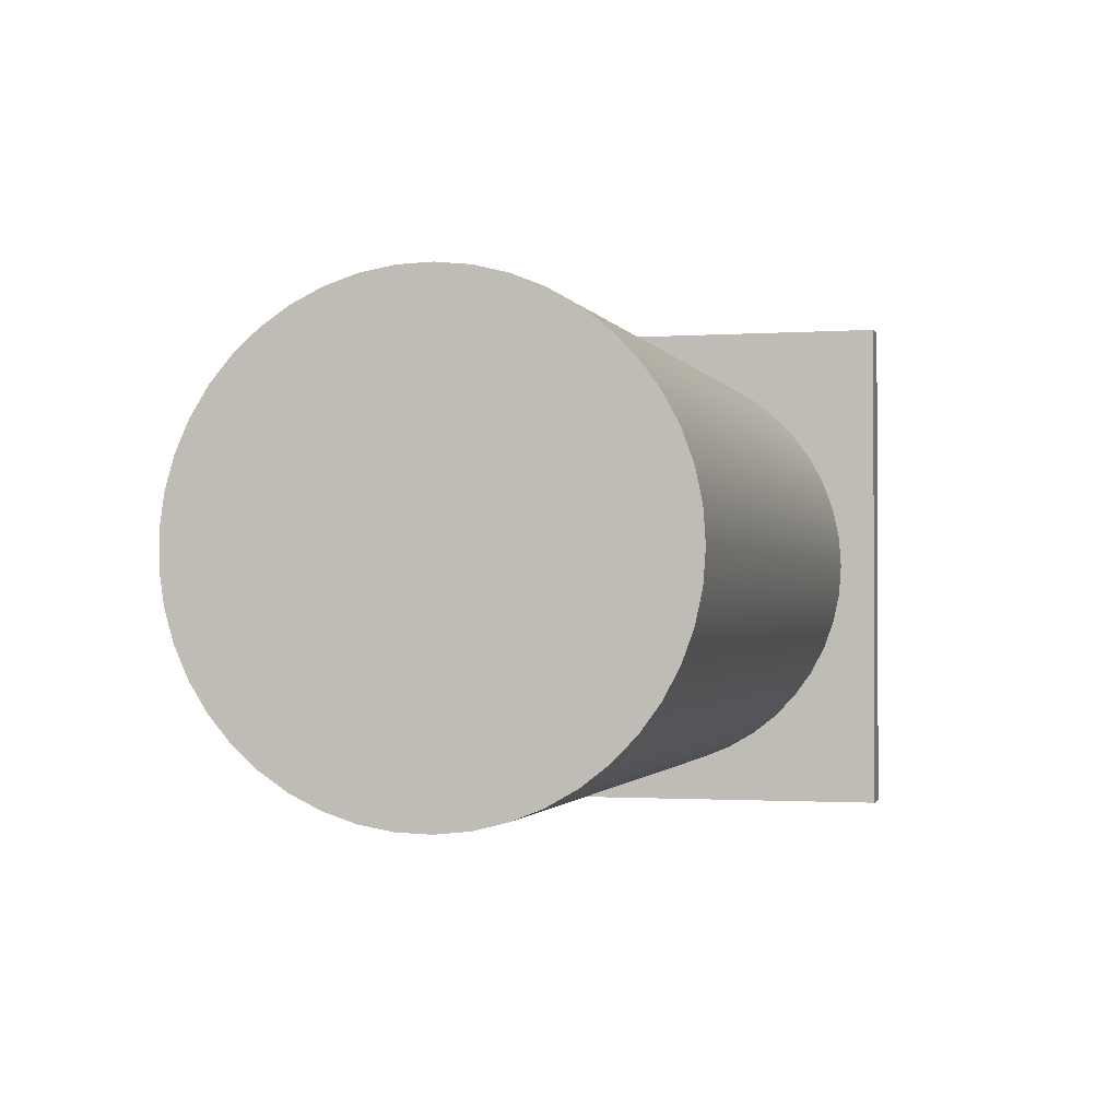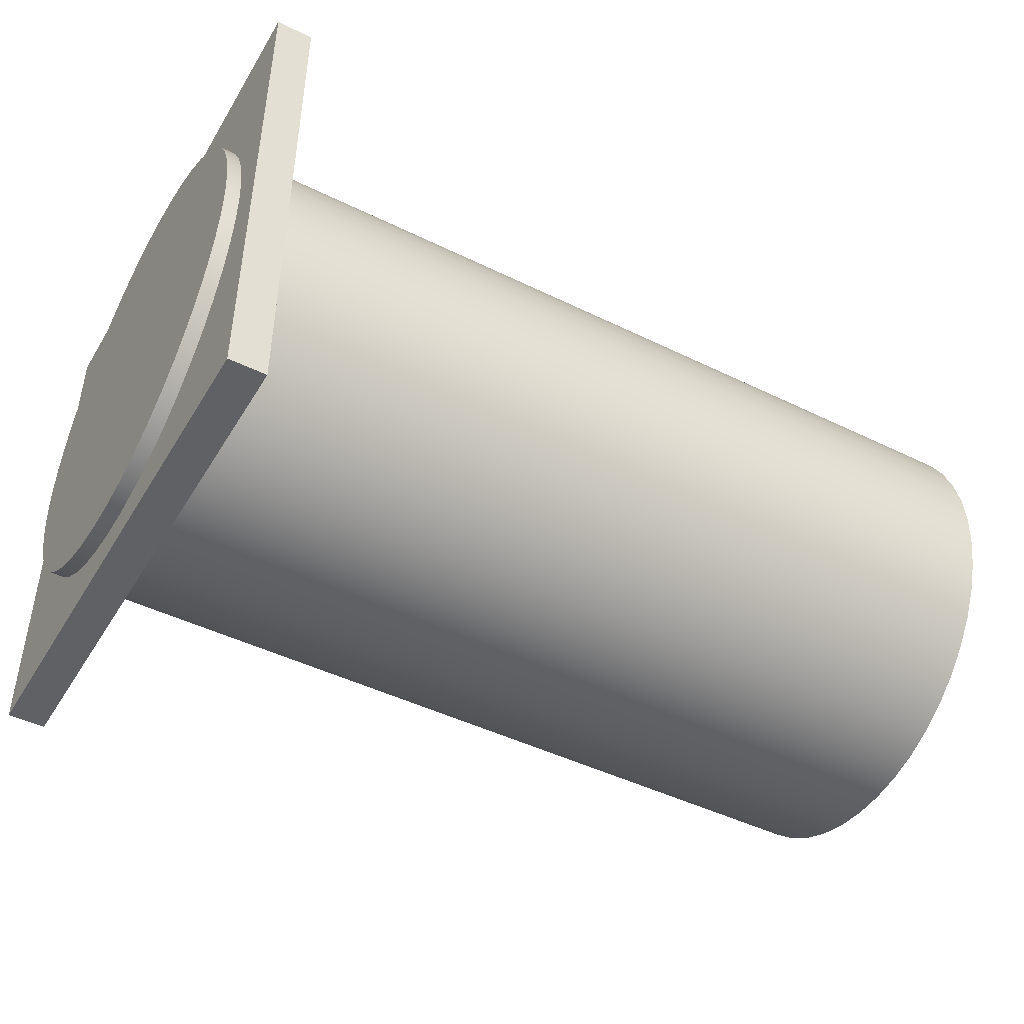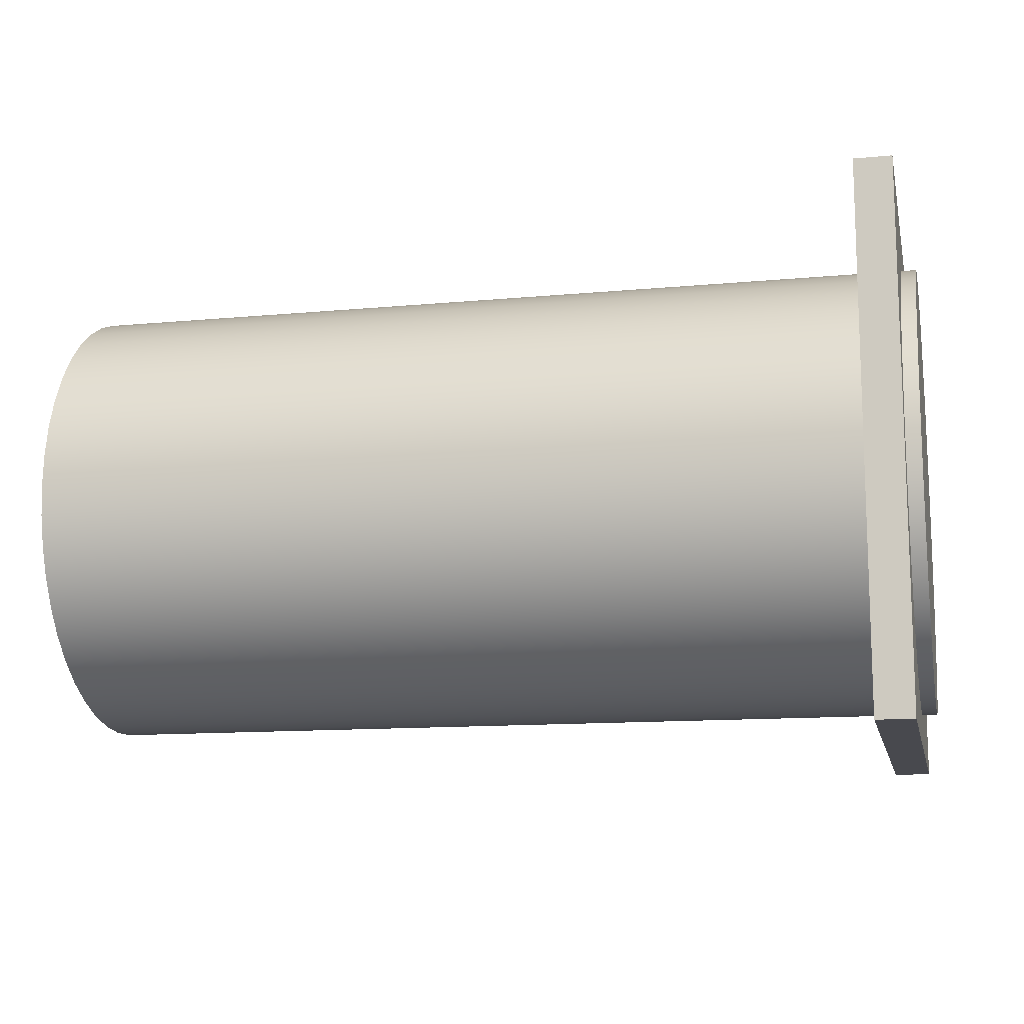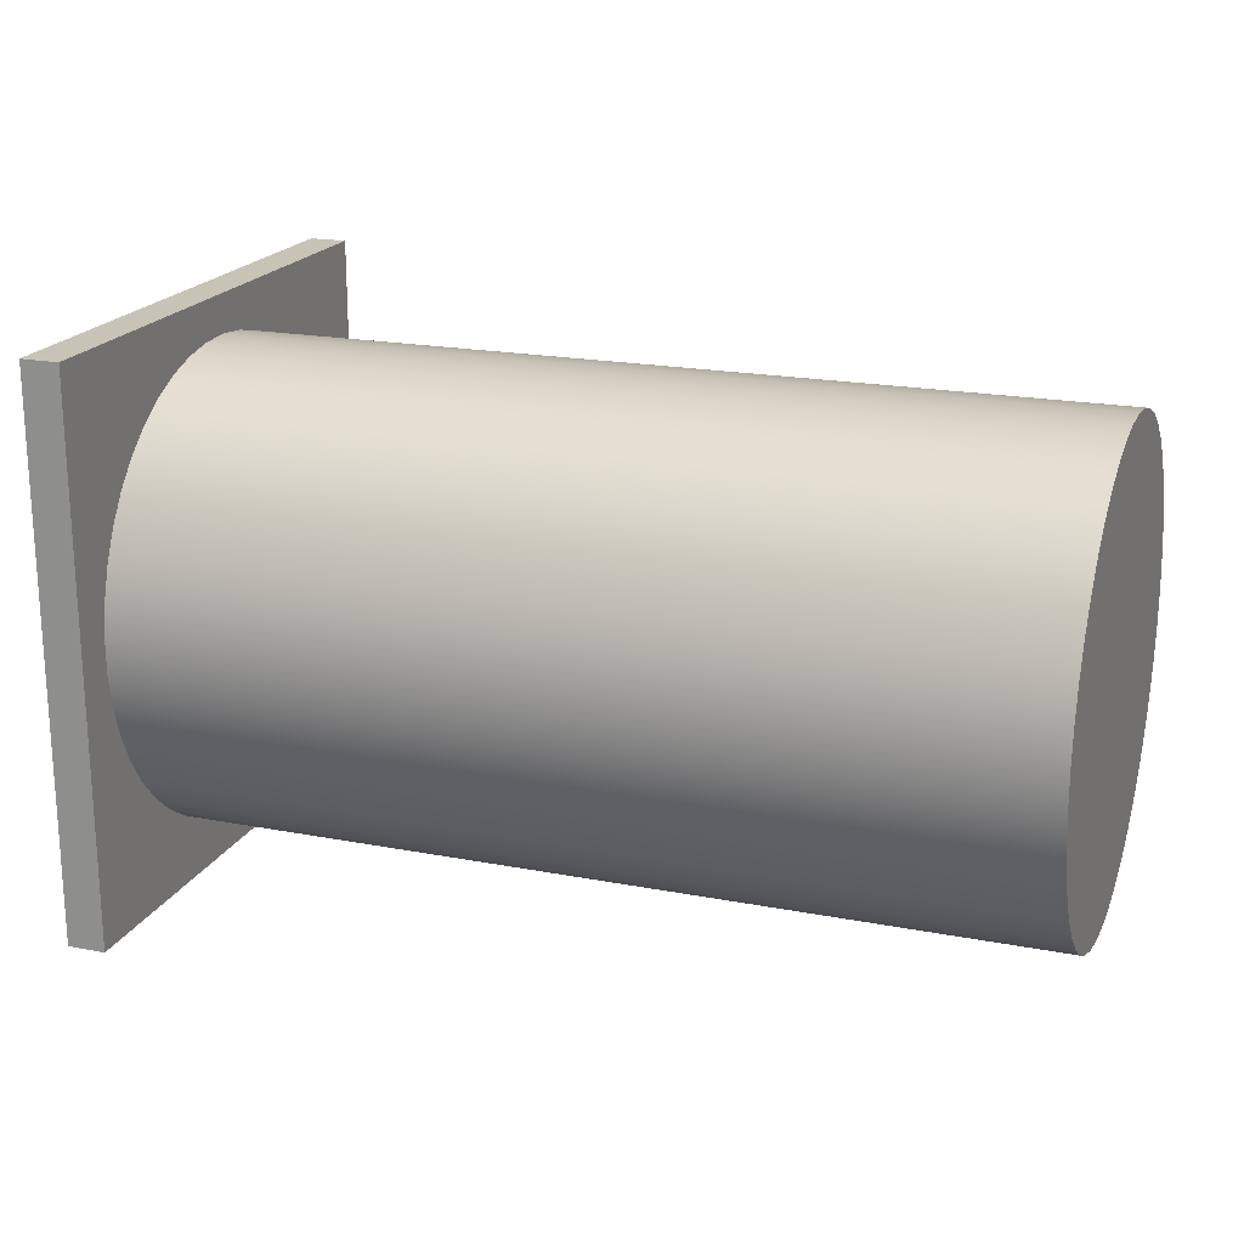
<metadata>
{"format":"obj","ext":"obj","renderer":"f3d","projection":"perspective","resolution":1024,"background":"white","views":[{"elev":-1.3,"azim":-75.7,"up":"+Y"},{"elev":-45.6,"azim":150.5,"up":"+Z"},{"elev":-12.6,"azim":12.3,"up":"+Y"},{"elev":19.8,"azim":-160.3,"up":"+Y"}]}
</metadata>
<code>
v 11.9 -3.796e-16 3.1
v 11.9 0.4314 3.07
v 11.9 0.8545 2.98
v 11.9 1.261 2.832
v 11.9 1.643 2.629
v 11.9 1.993 2.375
v 11.9 2.304 2.074
v 11.9 2.57 1.733
v 11.9 2.786 1.359
v 11.9 2.948 0.958
v 11.9 3.053 0.5383
v 11.9 3.098 0.1082
v 11.9 3.083 -0.324
v 11.9 3.008 -0.75
v 11.9 2.874 -1.161
v 11.9 2.685 -1.55
v 11.9 2.443 -1.909
v 11.9 2.153 -2.23
v 11.9 1.822 -2.508
v 11.9 1.455 -2.737
v 11.9 1.06 -2.913
v 11.9 0.6445 -3.032
v 11.9 0.2162 -3.092
v 11.9 -0.2162 -3.092
v 11.9 -0.6445 -3.032
v 11.9 -1.06 -2.913
v 11.9 -1.455 -2.737
v 11.9 -1.822 -2.508
v 11.9 -2.153 -2.23
v 11.9 -2.443 -1.909
v 11.9 -2.685 -1.55
v 11.9 -2.874 -1.161
v 11.9 -3.008 -0.75
v 11.9 -3.083 -0.324
v 11.9 -3.098 0.1082
v 11.9 -3.053 0.5383
v 11.9 -2.948 0.958
v 11.9 -2.786 1.359
v 11.9 -2.57 1.733
v 11.9 -2.304 2.074
v 11.9 -1.993 2.375
v 11.9 -1.643 2.629
v 11.9 -1.261 2.832
v 11.9 -0.8545 2.98
v 11.9 -0.4314 3.07
v 11.7 -3.796e-16 3.1
v 11.7 -0.4314 3.07
v 11.7 -0.8545 2.98
v 11.7 -1.261 2.832
v 11.7 -1.643 2.629
v 11.7 -1.993 2.375
v 11.7 -2.304 2.074
v 11.7 -2.57 1.733
v 11.7 -2.786 1.359
v 11.7 -2.948 0.958
v 11.7 -3.053 0.5383
v 11.7 -3.098 0.1082
v 11.7 -3.083 -0.324
v 11.7 -3.008 -0.75
v 11.7 -2.874 -1.161
v 11.7 -2.685 -1.55
v 11.7 -2.443 -1.909
v 11.7 -2.153 -2.23
v 11.7 -1.822 -2.508
v 11.7 -1.455 -2.737
v 11.7 -1.06 -2.913
v 11.7 -0.6445 -3.032
v 11.7 -0.2162 -3.092
v 11.7 0.2162 -3.092
v 11.7 0.6445 -3.032
v 11.7 1.06 -2.913
v 11.7 1.455 -2.737
v 11.7 1.822 -2.508
v 11.7 2.153 -2.23
v 11.7 2.443 -1.909
v 11.7 2.685 -1.55
v 11.7 2.874 -1.161
v 11.7 3.008 -0.75
v 11.7 3.083 -0.324
v 11.7 3.098 0.1082
v 11.7 3.053 0.5383
v 11.7 2.948 0.958
v 11.7 2.786 1.359
v 11.7 2.57 1.733
v 11.7 2.304 2.074
v 11.7 1.993 2.375
v 11.7 1.643 2.629
v 11.7 1.261 2.832
v 11.7 0.8545 2.98
v 11.7 0.4314 3.07
v 11.7 -3.796e-16 3.1
v 11.9 -3.796e-16 3.1
v 11.9 -3.796e-16 3.1
v 11.9 -0.4314 3.07
v 11.9 -0.8545 2.98
v 11.9 -1.261 2.832
v 11.9 -1.643 2.629
v 11.9 -1.993 2.375
v 11.9 -2.304 2.074
v 11.9 -2.57 1.733
v 11.9 -2.786 1.359
v 11.9 -2.948 0.958
v 11.9 -3.053 0.5383
v 11.9 -3.098 0.1082
v 11.9 -3.083 -0.324
v 11.9 -3.008 -0.75
v 11.9 -2.874 -1.161
v 11.9 -2.685 -1.55
v 11.9 -2.443 -1.909
v 11.9 -2.153 -2.23
v 11.9 -1.822 -2.508
v 11.9 -1.455 -2.737
v 11.9 -1.06 -2.913
v 11.9 -0.6445 -3.032
v 11.9 -0.2162 -3.092
v 11.9 0.2162 -3.092
v 11.9 0.6445 -3.032
v 11.9 1.06 -2.913
v 11.9 1.455 -2.737
v 11.9 1.822 -2.508
v 11.9 2.153 -2.23
v 11.9 2.443 -1.909
v 11.9 2.685 -1.55
v 11.9 2.874 -1.161
v 11.9 3.008 -0.75
v 11.9 3.083 -0.324
v 11.9 3.098 0.1082
v 11.9 3.053 0.5383
v 11.9 2.948 0.958
v 11.9 2.786 1.359
v 11.9 2.57 1.733
v 11.9 2.304 2.074
v 11.9 1.993 2.375
v 11.9 1.643 2.629
v 11.9 1.261 2.832
v 11.9 0.8545 2.98
v 11.9 0.4314 3.07
v 11.2 -3.6 -3.6
v 11.2 -3.6 3.6
v 11.2 3.6 3.6
v 11.2 3.6 -3.6
v 11.2 -3.796e-16 3.1
v 11.2 -0.4314 3.07
v 11.2 -0.8545 2.98
v 11.2 -1.261 2.832
v 11.2 -1.643 2.629
v 11.2 -1.993 2.375
v 11.2 -2.304 2.074
v 11.2 -2.57 1.733
v 11.2 -2.786 1.359
v 11.2 -2.948 0.958
v 11.2 -3.053 0.5383
v 11.2 -3.098 0.1082
v 11.2 -3.083 -0.324
v 11.2 -3.008 -0.75
v 11.2 -2.874 -1.161
v 11.2 -2.685 -1.55
v 11.2 -2.443 -1.909
v 11.2 -2.153 -2.23
v 11.2 -1.822 -2.508
v 11.2 -1.455 -2.737
v 11.2 -1.06 -2.913
v 11.2 -0.6445 -3.032
v 11.2 -0.2162 -3.092
v 11.2 0.2162 -3.092
v 11.2 0.6445 -3.032
v 11.2 1.06 -2.913
v 11.2 1.455 -2.737
v 11.2 1.822 -2.508
v 11.2 2.153 -2.23
v 11.2 2.443 -1.909
v 11.2 2.685 -1.55
v 11.2 2.874 -1.161
v 11.2 3.008 -0.75
v 11.2 3.083 -0.324
v 11.2 3.098 0.1082
v 11.2 3.053 0.5383
v 11.2 2.948 0.958
v 11.2 2.786 1.359
v 11.2 2.57 1.733
v 11.2 2.304 2.074
v 11.2 1.993 2.375
v 11.2 1.643 2.629
v 11.2 1.261 2.832
v 11.2 0.8545 2.98
v 11.2 0.4314 3.07
v 11.2 3.6 3.6
v 11.2 -3.6 3.6
v 11.7 -3.6 3.6
v 11.7 3.6 3.6
v 11.2 3.6 -3.6
v 11.2 3.6 3.6
v 11.7 3.6 3.6
v 11.7 3.6 -3.6
v 11.2 -3.6 -3.6
v 11.2 3.6 -3.6
v 11.7 3.6 -3.6
v 11.7 -3.6 -3.6
v 11.2 -3.6 3.6
v 11.2 -3.6 -3.6
v 11.7 -3.6 -3.6
v 11.7 -3.6 3.6
v 11.7 -3.796e-16 3.1
v 11.7 0.4314 3.07
v 11.7 0.8545 2.98
v 11.7 1.261 2.832
v 11.7 1.643 2.629
v 11.7 1.993 2.375
v 11.7 2.304 2.074
v 11.7 2.57 1.733
v 11.7 2.786 1.359
v 11.7 2.948 0.958
v 11.7 3.053 0.5383
v 11.7 3.098 0.1082
v 11.7 3.083 -0.324
v 11.7 3.008 -0.75
v 11.7 2.874 -1.161
v 11.7 2.685 -1.55
v 11.7 2.443 -1.909
v 11.7 2.153 -2.23
v 11.7 1.822 -2.508
v 11.7 1.455 -2.737
v 11.7 1.06 -2.913
v 11.7 0.6445 -3.032
v 11.7 0.2162 -3.092
v 11.7 -0.2162 -3.092
v 11.7 -0.6445 -3.032
v 11.7 -1.06 -2.913
v 11.7 -1.455 -2.737
v 11.7 -1.822 -2.508
v 11.7 -2.153 -2.23
v 11.7 -2.443 -1.909
v 11.7 -2.685 -1.55
v 11.7 -2.874 -1.161
v 11.7 -3.008 -0.75
v 11.7 -3.083 -0.324
v 11.7 -3.098 0.1082
v 11.7 -3.053 0.5383
v 11.7 -2.948 0.958
v 11.7 -2.786 1.359
v 11.7 -2.57 1.733
v 11.7 -2.304 2.074
v 11.7 -1.993 2.375
v 11.7 -1.643 2.629
v 11.7 -1.261 2.832
v 11.7 -0.8545 2.98
v 11.7 -0.4314 3.07
v 11.7 -3.6 3.6
v 11.7 -3.6 -3.6
v 11.7 3.6 -3.6
v 11.7 3.6 3.6
v 11.2 -3.796e-16 3.1
v 11.2 0.4314 3.07
v 11.2 0.8545 2.98
v 11.2 1.261 2.832
v 11.2 1.643 2.629
v 11.2 1.993 2.375
v 11.2 2.304 2.074
v 11.2 2.57 1.733
v 11.2 2.786 1.359
v 11.2 2.948 0.958
v 11.2 3.053 0.5383
v 11.2 3.098 0.1082
v 11.2 3.083 -0.324
v 11.2 3.008 -0.75
v 11.2 2.874 -1.161
v 11.2 2.685 -1.55
v 11.2 2.443 -1.909
v 11.2 2.153 -2.23
v 11.2 1.822 -2.508
v 11.2 1.455 -2.737
v 11.2 1.06 -2.913
v 11.2 0.6445 -3.032
v 11.2 0.2162 -3.092
v 11.2 -0.2162 -3.092
v 11.2 -0.6445 -3.032
v 11.2 -1.06 -2.913
v 11.2 -1.455 -2.737
v 11.2 -1.822 -2.508
v 11.2 -2.153 -2.23
v 11.2 -2.443 -1.909
v 11.2 -2.685 -1.55
v 11.2 -2.874 -1.161
v 11.2 -3.008 -0.75
v 11.2 -3.083 -0.324
v 11.2 -3.098 0.1082
v 11.2 -3.053 0.5383
v 11.2 -2.948 0.958
v 11.2 -2.786 1.359
v 11.2 -2.57 1.733
v 11.2 -2.304 2.074
v 11.2 -1.993 2.375
v 11.2 -1.643 2.629
v 11.2 -1.261 2.832
v 11.2 -0.8545 2.98
v 11.2 -0.4314 3.07
v 0 -3.796e-16 3.1
v 0 -0.4314 3.07
v 0 -0.8545 2.98
v 0 -1.261 2.832
v 0 -1.643 2.629
v 0 -1.993 2.375
v 0 -2.304 2.074
v 0 -2.57 1.733
v 0 -2.786 1.359
v 0 -2.948 0.958
v 0 -3.053 0.5383
v 0 -3.098 0.1082
v 0 -3.083 -0.324
v 0 -3.008 -0.75
v 0 -2.874 -1.161
v 0 -2.685 -1.55
v 0 -2.443 -1.909
v 0 -2.153 -2.23
v 0 -1.822 -2.508
v 0 -1.455 -2.737
v 0 -1.06 -2.913
v 0 -0.6445 -3.032
v 0 -0.2162 -3.092
v 0 0.2162 -3.092
v 0 0.6445 -3.032
v 0 1.06 -2.913
v 0 1.455 -2.737
v 0 1.822 -2.508
v 0 2.153 -2.23
v 0 2.443 -1.909
v 0 2.685 -1.55
v 0 2.874 -1.161
v 0 3.008 -0.75
v 0 3.083 -0.324
v 0 3.098 0.1082
v 0 3.053 0.5383
v 0 2.948 0.958
v 0 2.786 1.359
v 0 2.57 1.733
v 0 2.304 2.074
v 0 1.993 2.375
v 0 1.643 2.629
v 0 1.261 2.832
v 0 0.8545 2.98
v 0 0.4314 3.07
v 0 -3.796e-16 3.1
v 11.2 -3.796e-16 3.1
v 0 -3.796e-16 3.1
v 0 0.4314 3.07
v 0 0.8545 2.98
v 0 1.261 2.832
v 0 1.643 2.629
v 0 1.993 2.375
v 0 2.304 2.074
v 0 2.57 1.733
v 0 2.786 1.359
v 0 2.948 0.958
v 0 3.053 0.5383
v 0 3.098 0.1082
v 0 3.083 -0.324
v 0 3.008 -0.75
v 0 2.874 -1.161
v 0 2.685 -1.55
v 0 2.443 -1.909
v 0 2.153 -2.23
v 0 1.822 -2.508
v 0 1.455 -2.737
v 0 1.06 -2.913
v 0 0.6445 -3.032
v 0 0.2162 -3.092
v 0 -0.2162 -3.092
v 0 -0.6445 -3.032
v 0 -1.06 -2.913
v 0 -1.455 -2.737
v 0 -1.822 -2.508
v 0 -2.153 -2.23
v 0 -2.443 -1.909
v 0 -2.685 -1.55
v 0 -2.874 -1.161
v 0 -3.008 -0.75
v 0 -3.083 -0.324
v 0 -3.098 0.1082
v 0 -3.053 0.5383
v 0 -2.948 0.958
v 0 -2.786 1.359
v 0 -2.57 1.733
v 0 -2.304 2.074
v 0 -1.993 2.375
v 0 -1.643 2.629
v 0 -1.261 2.832
v 0 -0.8545 2.98
v 0 -0.4314 3.07
g 2b80cab0-e2e8-11ea-8976-54bf646e7e1f
f 2 90 1
f 1 90 91
f 92 46 45
f 45 46 47
f 45 47 44
f 44 47 48
f 44 48 43
f 43 48 49
f 43 49 42
f 42 49 50
f 42 50 41
f 41 50 51
f 41 51 40
f 40 51 52
f 40 52 39
f 39 52 53
f 39 53 38
f 38 53 54
f 38 54 37
f 37 54 55
f 37 55 36
f 36 55 56
f 36 56 35
f 35 56 57
f 35 57 34
f 34 57 58
f 34 58 33
f 33 58 59
f 33 59 32
f 32 59 60
f 32 60 31
f 31 60 61
f 31 61 30
f 30 61 62
f 30 62 29
f 29 62 63
f 29 63 28
f 28 63 64
f 28 64 27
f 27 64 65
f 27 65 26
f 26 65 66
f 26 66 25
f 25 66 67
f 25 67 24
f 24 67 68
f 24 68 23
f 23 68 69
f 23 69 22
f 22 69 70
f 22 70 21
f 21 70 71
f 21 71 20
f 20 71 72
f 20 72 19
f 19 72 73
f 19 73 18
f 18 73 74
f 18 74 17
f 17 74 75
f 17 75 16
f 16 75 76
f 16 76 15
f 15 76 77
f 15 77 14
f 14 77 78
f 14 78 13
f 13 78 79
f 13 79 12
f 12 79 80
f 12 80 11
f 11 80 81
f 11 81 10
f 10 81 82
f 10 82 9
f 9 82 83
f 9 83 8
f 8 83 84
f 8 84 7
f 7 84 85
f 7 85 6
f 6 85 86
f 6 86 5
f 5 86 87
f 5 87 4
f 4 87 88
f 4 88 3
f 3 88 89
f 3 89 2
f 2 89 90
g 2b870bf6-e2e8-11ea-bdbb-54bf646e7e1f
f 137 93 113
f 113 93 94
f 113 94 95
f 95 96 113
f 113 96 112
f 112 96 97
f 112 97 111
f 111 97 98
f 111 98 110
f 110 98 99
f 110 99 109
f 109 99 100
f 109 100 108
f 108 100 101
f 108 101 107
f 107 101 102
f 107 102 106
f 106 102 103
f 106 103 105
f 105 103 104
f 114 118 113
f 113 118 119
f 113 119 120
f 118 114 117
f 117 114 115
f 117 115 116
f 120 121 113
f 113 121 122
f 113 122 123
f 123 124 113
f 113 124 125
f 113 125 126
f 126 127 113
f 113 127 128
f 113 128 129
f 129 130 113
f 113 130 131
f 113 131 132
f 132 133 113
f 113 133 134
f 113 134 135
f 135 136 113
f 113 136 137
g 2ae9b876-e2e8-11ea-b92c-54bf646e7e1f
f 139 153 138
f 138 153 154
f 138 154 155
f 140 142 139
f 139 142 143
f 139 143 144
f 141 176 140
f 140 176 177
f 140 177 178
f 138 165 141
f 141 165 166
f 141 166 167
f 144 145 139
f 139 145 146
f 139 146 147
f 147 148 139
f 139 148 149
f 139 149 150
f 150 151 139
f 139 151 152
f 139 152 153
f 155 156 138
f 138 156 157
f 138 157 158
f 158 159 138
f 138 159 160
f 138 160 161
f 161 162 138
f 138 162 163
f 138 163 164
f 164 165 138
f 167 168 141
f 141 168 169
f 141 169 170
f 170 171 141
f 141 171 172
f 141 172 173
f 173 174 141
f 141 174 175
f 141 175 176
f 178 179 140
f 140 179 180
f 140 180 181
f 181 182 140
f 140 182 183
f 140 183 184
f 184 185 140
f 140 185 186
f 140 186 142
g 2aedfe18-e2e8-11ea-ac5a-54bf646e7e1f
f 187 188 190
f 190 188 189
g 2af1f5c6-e2e8-11ea-b4d6-54bf646e7e1f
f 191 192 194
f 194 192 193
g 2af614a8-e2e8-11ea-b7d1-54bf646e7e1f
f 195 196 198
f 198 196 197
g 2afa816e-e2e8-11ea-a6ab-54bf646e7e1f
f 199 200 202
f 202 200 201
g 2afec736-e2e8-11ea-ba03-54bf646e7e1f
f 204 251 203
f 203 251 248
f 203 248 247
f 247 248 246
f 246 248 245
f 245 248 244
f 244 248 243
f 243 248 242
f 242 248 241
f 241 248 240
f 240 248 239
f 239 248 238
f 238 248 237
f 237 248 249
f 237 249 236
f 236 249 235
f 235 249 234
f 234 249 233
f 233 249 232
f 232 249 231
f 231 249 230
f 230 249 229
f 229 249 228
f 228 249 227
f 227 249 226
f 226 249 225
f 225 249 250
f 225 250 224
f 224 250 223
f 223 250 222
f 222 250 221
f 221 250 220
f 220 250 219
f 219 250 218
f 218 250 217
f 217 250 216
f 216 250 215
f 215 250 214
f 214 250 251
f 214 251 213
f 213 251 212
f 212 251 211
f 211 251 210
f 210 251 209
f 209 251 208
f 208 251 207
f 207 251 206
f 206 251 205
f 205 251 204
g 2a67b54a-e2e8-11ea-93b8-54bf646e7e1f
f 253 341 252
f 252 341 342
f 343 297 296
f 296 297 298
f 296 298 295
f 295 298 299
f 295 299 294
f 294 299 300
f 294 300 293
f 293 300 301
f 293 301 292
f 292 301 302
f 292 302 291
f 291 302 303
f 291 303 290
f 290 303 304
f 290 304 289
f 289 304 305
f 289 305 288
f 288 305 306
f 288 306 287
f 287 306 307
f 287 307 286
f 286 307 308
f 286 308 285
f 285 308 309
f 285 309 284
f 284 309 310
f 284 310 283
f 283 310 311
f 283 311 282
f 282 311 312
f 282 312 281
f 281 312 313
f 281 313 280
f 280 313 314
f 280 314 279
f 279 314 315
f 279 315 278
f 278 315 316
f 278 316 277
f 277 316 317
f 277 317 276
f 276 317 318
f 276 318 275
f 275 318 319
f 275 319 274
f 274 319 320
f 274 320 273
f 273 320 321
f 273 321 272
f 272 321 322
f 272 322 271
f 271 322 323
f 271 323 270
f 270 323 324
f 270 324 269
f 269 324 325
f 269 325 268
f 268 325 326
f 268 326 267
f 267 326 327
f 267 327 266
f 266 327 328
f 266 328 265
f 265 328 329
f 265 329 264
f 264 329 330
f 264 330 263
f 263 330 331
f 263 331 262
f 262 331 332
f 262 332 261
f 261 332 333
f 261 333 260
f 260 333 334
f 260 334 259
f 259 334 335
f 259 335 258
f 258 335 336
f 258 336 257
f 257 336 337
f 257 337 256
f 256 337 338
f 256 338 255
f 255 338 339
f 255 339 254
f 254 339 340
f 254 340 253
f 253 340 341
g 2a7040f6-e2e8-11ea-bc5b-54bf646e7e1f
f 388 344 369
f 369 344 345
f 369 345 346
f 346 347 369
f 369 347 348
f 369 348 349
f 349 350 369
f 369 350 351
f 369 351 352
f 352 353 369
f 369 353 354
f 369 354 355
f 355 356 369
f 369 356 357
f 369 357 358
f 358 359 369
f 369 359 360
f 369 360 361
f 361 362 369
f 369 362 363
f 369 363 364
f 369 364 368
f 368 364 365
f 368 365 367
f 367 365 366
f 370 386 369
f 369 386 387
f 369 387 388
f 386 370 385
f 385 370 371
f 385 371 384
f 384 371 372
f 384 372 383
f 383 372 373
f 383 373 382
f 382 373 374
f 382 374 381
f 381 374 375
f 381 375 380
f 380 375 376
f 380 376 379
f 379 376 377
f 379 377 378

</code>
